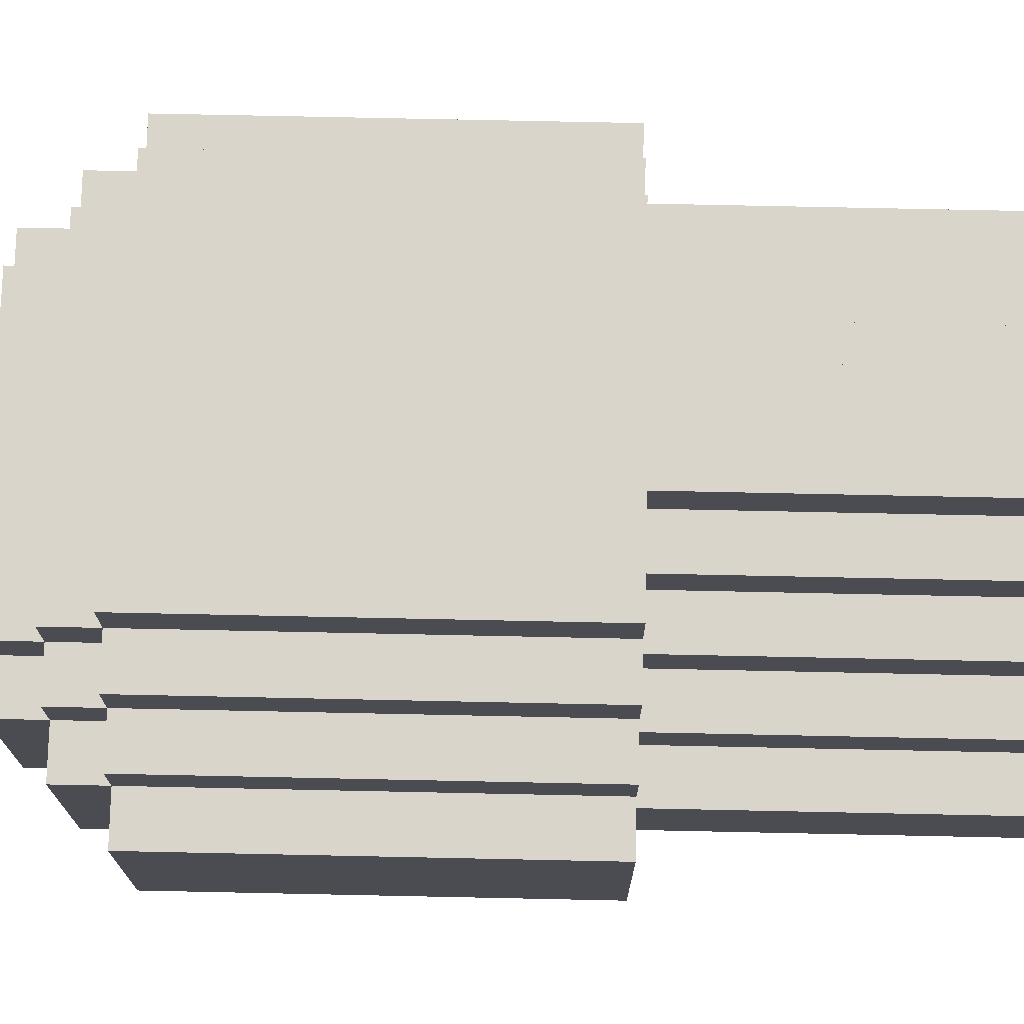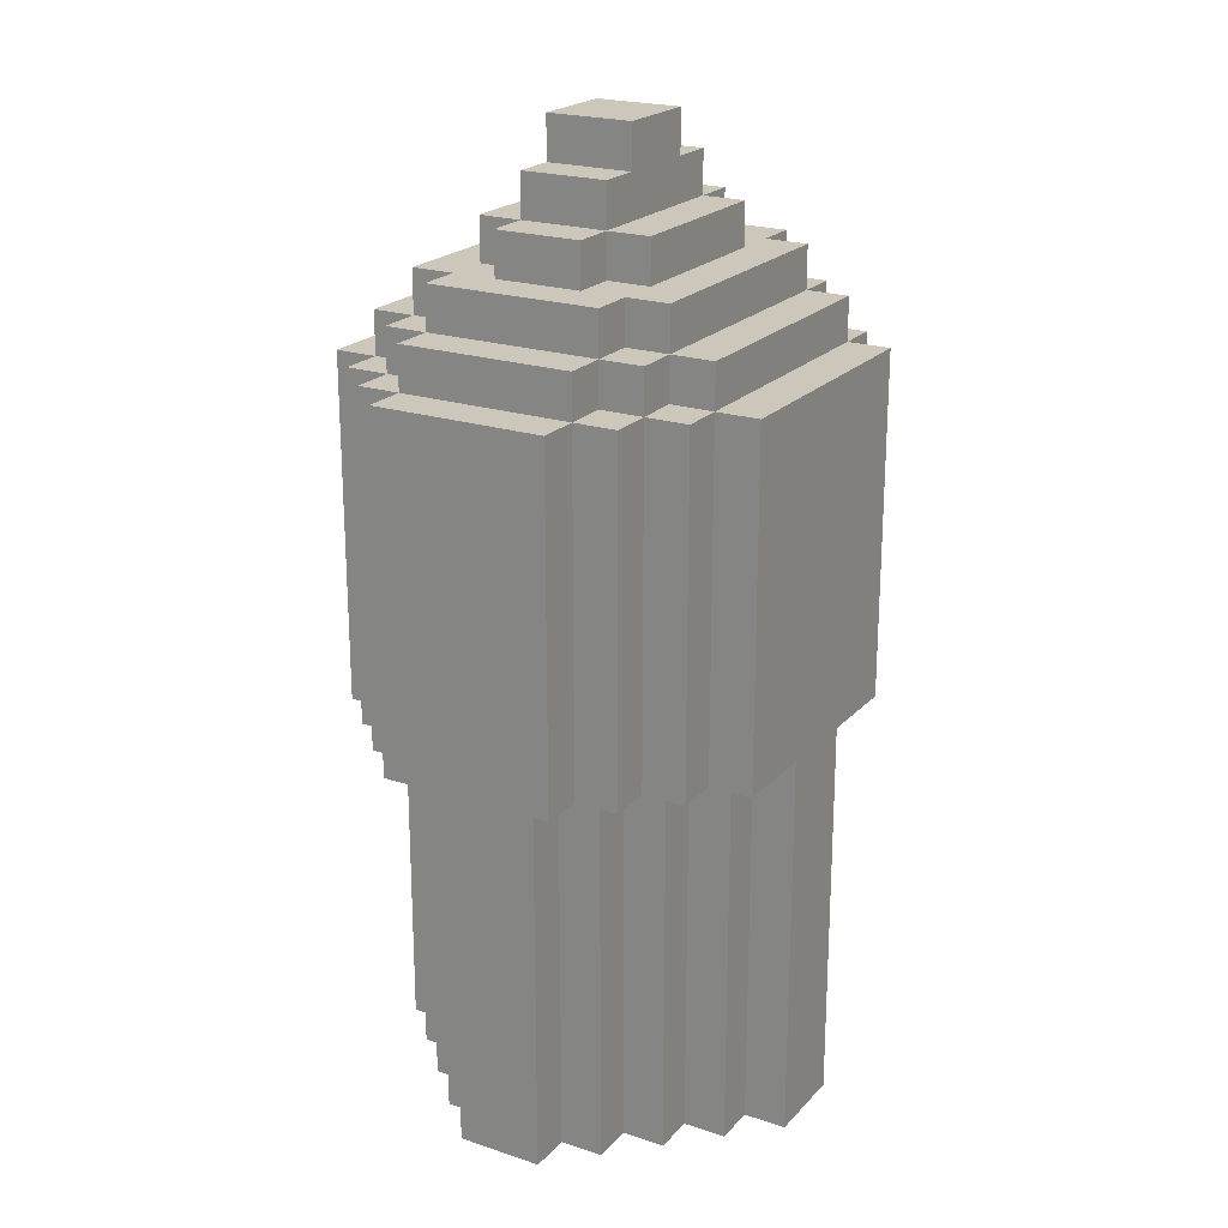
<metadata>
{"format":"obj","ext":"obj","renderer":"f3d","projection":"perspective","resolution":1024,"background":"white","views":[{"elev":74.7,"azim":91.2,"up":"+Y"},{"elev":21.5,"azim":120.3,"up":"+Z"}]}
</metadata>
<code>
v -8.5 17 13.5
v -8.5 17 5.5
v -8.5 21 13.5
v -8.5 21 5.5
v -7.5 16 13.5
v -7.5 16 5.5
v -7.5 17 14.5
v -7.5 17 13.5
v -7.5 17 5.5
v -7.5 18 5.5
v -7.5 18 -3.5
v -7.5 20 5.5
v -7.5 20 -3.5
v -7.5 21 14.5
v -7.5 21 13.5
v -7.5 21 5.5
v -7.5 22 13.5
v -7.5 22 5.5
v -6.5 15 13.5
v -6.5 15 5.5
v -6.5 16 14.5
v -6.5 16 13.5
v -6.5 16 5.5
v -6.5 17 15.5
v -6.5 17 14.5
v -6.5 17 13.5
v -6.5 17 5.5
v -6.5 17 -3.5
v -6.5 18 5.5
v -6.5 18 -3.5
v -6.5 20 5.5
v -6.5 20 -3.5
v -6.5 21 15.5
v -6.5 21 14.5
v -6.5 21 13.5
v -6.5 21 5.5
v -6.5 21 -3.5
v -6.5 22 14.5
v -6.5 22 13.5
v -6.5 22 5.5
v -6.5 23 13.5
v -6.5 23 5.5
v -5.5 14 13.5
v -5.5 14 5.5
v -5.5 15 14.5
v -5.5 15 13.5
v -5.5 15 5.5
v -5.5 16 15.5
v -5.5 16 14.5
v -5.5 16 13.5
v -5.5 16 5.5
v -5.5 16 -3.5
v -5.5 17 15.5
v -5.5 17 14.5
v -5.5 17 5.5
v -5.5 17 -3.5
v -5.5 18 16.5
v -5.5 18 15.5
v -5.5 20 16.5
v -5.5 20 15.5
v -5.5 21 15.5
v -5.5 21 14.5
v -5.5 21 5.5
v -5.5 21 -3.5
v -5.5 22 15.5
v -5.5 22 14.5
v -5.5 22 13.5
v -5.5 22 5.5
v -5.5 22 -3.5
v -5.5 23 14.5
v -5.5 23 13.5
v -5.5 23 5.5
v -5.5 24 13.5
v -5.5 24 5.5
v -4.5 15 5.5
v -4.5 15 -3.5
v -4.5 16 5.5
v -4.5 16 -3.5
v -4.5 17 16.5
v -4.5 17 15.5
v -4.5 18 17.5
v -4.5 18 16.5
v -4.5 18 15.5
v -4.5 20 17.5
v -4.5 20 16.5
v -4.5 20 15.5
v -4.5 21 16.5
v -4.5 21 15.5
v -4.5 22 5.5
v -4.5 22 -3.5
v -4.5 23 5.5
v -4.5 23 -3.5
v -3.5 14 5.5
v -3.5 14 -3.5
v -3.5 15 5.5
v -3.5 15 -3.5
v -3.5 18 18.5
v -3.5 18 17.5
v -3.5 20 18.5
v -3.5 20 17.5
v -3.5 23 5.5
v -3.5 23 -3.5
v -3.5 24 5.5
v -3.5 24 -3.5
v -1.5 14 5.5
v -1.5 14 -3.5
v -1.5 15 5.5
v -1.5 15 -3.5
v -1.5 18 18.5
v -1.5 18 17.5
v -1.5 20 18.5
v -1.5 20 17.5
v -1.5 23 5.5
v -1.5 23 -3.5
v -1.5 24 5.5
v -1.5 24 -3.5
v -0.5 15 5.5
v -0.5 15 -3.5
v -0.5 16 5.5
v -0.5 16 -3.5
v -0.5 17 16.5
v -0.5 17 15.5
v -0.5 18 17.5
v -0.5 18 16.5
v -0.5 18 15.5
v -0.5 20 17.5
v -0.5 20 16.5
v -0.5 20 15.5
v -0.5 21 16.5
v -0.5 21 15.5
v -0.5 22 5.5
v -0.5 22 -3.5
v -0.5 23 5.5
v -0.5 23 -3.5
v 0.5 14 13.5
v 0.5 14 5.5
v 0.5 15 14.5
v 0.5 15 13.5
v 0.5 15 5.5
v 0.5 16 15.5
v 0.5 16 14.5
v 0.5 16 13.5
v 0.5 16 5.5
v 0.5 16 -3.5
v 0.5 17 15.5
v 0.5 17 14.5
v 0.5 17 5.5
v 0.5 17 -3.5
v 0.5 18 16.5
v 0.5 18 15.5
v 0.5 20 16.5
v 0.5 20 15.5
v 0.5 21 15.5
v 0.5 21 14.5
v 0.5 21 5.5
v 0.5 21 -3.5
v 0.5 22 15.5
v 0.5 22 14.5
v 0.5 22 13.5
v 0.5 22 5.5
v 0.5 22 -3.5
v 0.5 23 14.5
v 0.5 23 13.5
v 0.5 23 5.5
v 0.5 24 13.5
v 0.5 24 5.5
v 1.5 15 13.5
v 1.5 15 5.5
v 1.5 16 14.5
v 1.5 16 13.5
v 1.5 16 5.5
v 1.5 17 15.5
v 1.5 17 14.5
v 1.5 17 13.5
v 1.5 17 5.5
v 1.5 17 -3.5
v 1.5 18 5.5
v 1.5 18 -3.5
v 1.5 20 5.5
v 1.5 20 -3.5
v 1.5 21 15.5
v 1.5 21 14.5
v 1.5 21 13.5
v 1.5 21 5.5
v 1.5 21 -3.5
v 1.5 22 14.5
v 1.5 22 13.5
v 1.5 22 5.5
v 1.5 23 13.5
v 1.5 23 5.5
v 2.5 16 13.5
v 2.5 16 5.5
v 2.5 17 14.5
v 2.5 17 13.5
v 2.5 17 5.5
v 2.5 18 5.5
v 2.5 18 -3.5
v 2.5 20 5.5
v 2.5 20 -3.5
v 2.5 21 14.5
v 2.5 21 13.5
v 2.5 21 5.5
v 2.5 22 13.5
v 2.5 22 5.5
v 3.5 17 13.5
v 3.5 17 5.5
v 3.5 21 13.5
v 3.5 21 5.5
v -3.5 18 18.5
v -3.5 20 18.5
v -1.5 18 18.5
v -1.5 20 18.5
v -4.5 18 17.5
v -4.5 20 17.5
v -3.5 18 17.5
v -3.5 20 17.5
v -1.5 18 17.5
v -1.5 20 17.5
v -0.5 18 17.5
v -0.5 20 17.5
v -5.5 18 16.5
v -5.5 20 16.5
v -4.5 17 16.5
v -4.5 18 16.5
v -4.5 20 16.5
v -4.5 21 16.5
v -0.5 17 16.5
v -0.5 18 16.5
v -0.5 20 16.5
v -0.5 21 16.5
v 0.5 18 16.5
v 0.5 20 16.5
v -6.5 17 15.5
v -6.5 21 15.5
v -5.5 16 15.5
v -5.5 17 15.5
v -5.5 18 15.5
v -5.5 20 15.5
v -5.5 21 15.5
v -5.5 22 15.5
v -4.5 17 15.5
v -4.5 18 15.5
v -4.5 20 15.5
v -4.5 21 15.5
v -0.5 17 15.5
v -0.5 18 15.5
v -0.5 20 15.5
v -0.5 21 15.5
v 0.5 16 15.5
v 0.5 17 15.5
v 0.5 18 15.5
v 0.5 20 15.5
v 0.5 21 15.5
v 0.5 22 15.5
v 1.5 17 15.5
v 1.5 21 15.5
v -7.5 17 14.5
v -7.5 21 14.5
v -6.5 16 14.5
v -6.5 17 14.5
v -6.5 21 14.5
v -6.5 22 14.5
v -5.5 15 14.5
v -5.5 16 14.5
v -5.5 17 14.5
v -5.5 21 14.5
v -5.5 22 14.5
v -5.5 23 14.5
v 0.5 15 14.5
v 0.5 16 14.5
v 0.5 17 14.5
v 0.5 21 14.5
v 0.5 22 14.5
v 0.5 23 14.5
v 1.5 16 14.5
v 1.5 17 14.5
v 1.5 21 14.5
v 1.5 22 14.5
v 2.5 17 14.5
v 2.5 21 14.5
v -8.5 17 13.5
v -8.5 21 13.5
v -7.5 16 13.5
v -7.5 17 13.5
v -7.5 21 13.5
v -7.5 22 13.5
v -6.5 15 13.5
v -6.5 16 13.5
v -6.5 17 13.5
v -6.5 21 13.5
v -6.5 22 13.5
v -6.5 23 13.5
v -5.5 14 13.5
v -5.5 15 13.5
v -5.5 16 13.5
v -5.5 22 13.5
v -5.5 23 13.5
v -5.5 24 13.5
v 0.5 14 13.5
v 0.5 15 13.5
v 0.5 16 13.5
v 0.5 22 13.5
v 0.5 23 13.5
v 0.5 24 13.5
v 1.5 15 13.5
v 1.5 16 13.5
v 1.5 17 13.5
v 1.5 21 13.5
v 1.5 22 13.5
v 1.5 23 13.5
v 2.5 16 13.5
v 2.5 17 13.5
v 2.5 21 13.5
v 2.5 22 13.5
v 3.5 17 13.5
v 3.5 21 13.5
v -8.5 17 5.5
v -8.5 21 5.5
v -7.5 16 5.5
v -7.5 17 5.5
v -7.5 18 5.5
v -7.5 20 5.5
v -7.5 21 5.5
v -7.5 22 5.5
v -6.5 15 5.5
v -6.5 16 5.5
v -6.5 17 5.5
v -6.5 18 5.5
v -6.5 20 5.5
v -6.5 21 5.5
v -6.5 22 5.5
v -6.5 23 5.5
v -5.5 14 5.5
v -5.5 15 5.5
v -5.5 16 5.5
v -5.5 17 5.5
v -5.5 21 5.5
v -5.5 22 5.5
v -5.5 23 5.5
v -5.5 24 5.5
v -4.5 15 5.5
v -4.5 16 5.5
v -4.5 22 5.5
v -4.5 23 5.5
v -3.5 14 5.5
v -3.5 15 5.5
v -3.5 23 5.5
v -3.5 24 5.5
v -1.5 14 5.5
v -1.5 15 5.5
v -1.5 23 5.5
v -1.5 24 5.5
v -0.5 15 5.5
v -0.5 16 5.5
v -0.5 22 5.5
v -0.5 23 5.5
v 0.5 14 5.5
v 0.5 15 5.5
v 0.5 16 5.5
v 0.5 17 5.5
v 0.5 21 5.5
v 0.5 22 5.5
v 0.5 23 5.5
v 0.5 24 5.5
v 1.5 15 5.5
v 1.5 16 5.5
v 1.5 17 5.5
v 1.5 18 5.5
v 1.5 20 5.5
v 1.5 21 5.5
v 1.5 22 5.5
v 1.5 23 5.5
v 2.5 16 5.5
v 2.5 17 5.5
v 2.5 18 5.5
v 2.5 20 5.5
v 2.5 21 5.5
v 2.5 22 5.5
v 3.5 17 5.5
v 3.5 21 5.5
v -7.5 18 -3.5
v -7.5 20 -3.5
v -6.5 17 -3.5
v -6.5 18 -3.5
v -6.5 20 -3.5
v -6.5 21 -3.5
v -5.5 16 -3.5
v -5.5 17 -3.5
v -5.5 21 -3.5
v -5.5 22 -3.5
v -4.5 15 -3.5
v -4.5 16 -3.5
v -4.5 22 -3.5
v -4.5 23 -3.5
v -3.5 14 -3.5
v -3.5 15 -3.5
v -3.5 23 -3.5
v -3.5 24 -3.5
v -1.5 14 -3.5
v -1.5 15 -3.5
v -1.5 23 -3.5
v -1.5 24 -3.5
v -0.5 15 -3.5
v -0.5 16 -3.5
v -0.5 22 -3.5
v -0.5 23 -3.5
v 0.5 16 -3.5
v 0.5 17 -3.5
v 0.5 21 -3.5
v 0.5 22 -3.5
v 1.5 17 -3.5
v 1.5 18 -3.5
v 1.5 20 -3.5
v 1.5 21 -3.5
v 2.5 18 -3.5
v 2.5 20 -3.5
v -5.5 14 13.5
v 0.5 14 13.5
v -5.5 14 5.5
v -3.5 14 5.5
v -1.5 14 5.5
v 0.5 14 5.5
v -3.5 14 -3.5
v -1.5 14 -3.5
v -5.5 15 14.5
v 0.5 15 14.5
v -6.5 15 13.5
v -5.5 15 13.5
v 0.5 15 13.5
v 1.5 15 13.5
v -6.5 15 5.5
v -5.5 15 5.5
v -4.5 15 5.5
v -3.5 15 5.5
v -1.5 15 5.5
v -0.5 15 5.5
v 0.5 15 5.5
v 1.5 15 5.5
v -4.5 15 -3.5
v -3.5 15 -3.5
v -1.5 15 -3.5
v -0.5 15 -3.5
v -5.5 16 15.5
v 0.5 16 15.5
v -6.5 16 14.5
v -5.5 16 14.5
v 0.5 16 14.5
v 1.5 16 14.5
v -7.5 16 13.5
v -6.5 16 13.5
v -5.5 16 13.5
v 0.5 16 13.5
v 1.5 16 13.5
v 2.5 16 13.5
v -7.5 16 5.5
v -6.5 16 5.5
v -5.5 16 5.5
v -4.5 16 5.5
v -0.5 16 5.5
v 0.5 16 5.5
v 1.5 16 5.5
v 2.5 16 5.5
v -5.5 16 -3.5
v -4.5 16 -3.5
v -0.5 16 -3.5
v 0.5 16 -3.5
v -4.5 17 16.5
v -0.5 17 16.5
v -6.5 17 15.5
v -5.5 17 15.5
v -4.5 17 15.5
v -0.5 17 15.5
v 0.5 17 15.5
v 1.5 17 15.5
v -7.5 17 14.5
v -6.5 17 14.5
v -5.5 17 14.5
v 0.5 17 14.5
v 1.5 17 14.5
v 2.5 17 14.5
v -8.5 17 13.5
v -7.5 17 13.5
v -6.5 17 13.5
v 1.5 17 13.5
v 2.5 17 13.5
v 3.5 17 13.5
v -8.5 17 5.5
v -7.5 17 5.5
v -6.5 17 5.5
v -5.5 17 5.5
v 0.5 17 5.5
v 1.5 17 5.5
v 2.5 17 5.5
v 3.5 17 5.5
v -6.5 17 -3.5
v -5.5 17 -3.5
v 0.5 17 -3.5
v 1.5 17 -3.5
v -3.5 18 18.5
v -1.5 18 18.5
v -4.5 18 17.5
v -3.5 18 17.5
v -1.5 18 17.5
v -0.5 18 17.5
v -5.5 18 16.5
v -4.5 18 16.5
v -0.5 18 16.5
v 0.5 18 16.5
v -5.5 18 15.5
v -4.5 18 15.5
v -0.5 18 15.5
v 0.5 18 15.5
v -7.5 18 5.5
v -6.5 18 5.5
v 1.5 18 5.5
v 2.5 18 5.5
v -7.5 18 -3.5
v -6.5 18 -3.5
v 1.5 18 -3.5
v 2.5 18 -3.5
v -3.5 20 18.5
v -1.5 20 18.5
v -4.5 20 17.5
v -3.5 20 17.5
v -1.5 20 17.5
v -0.5 20 17.5
v -5.5 20 16.5
v -4.5 20 16.5
v -0.5 20 16.5
v 0.5 20 16.5
v -5.5 20 15.5
v -4.5 20 15.5
v -0.5 20 15.5
v 0.5 20 15.5
v -7.5 20 5.5
v -6.5 20 5.5
v 1.5 20 5.5
v 2.5 20 5.5
v -7.5 20 -3.5
v -6.5 20 -3.5
v 1.5 20 -3.5
v 2.5 20 -3.5
v -4.5 21 16.5
v -0.5 21 16.5
v -6.5 21 15.5
v -5.5 21 15.5
v -4.5 21 15.5
v -0.5 21 15.5
v 0.5 21 15.5
v 1.5 21 15.5
v -7.5 21 14.5
v -6.5 21 14.5
v -5.5 21 14.5
v 0.5 21 14.5
v 1.5 21 14.5
v 2.5 21 14.5
v -8.5 21 13.5
v -7.5 21 13.5
v -6.5 21 13.5
v 1.5 21 13.5
v 2.5 21 13.5
v 3.5 21 13.5
v -8.5 21 5.5
v -7.5 21 5.5
v -6.5 21 5.5
v -5.5 21 5.5
v 0.5 21 5.5
v 1.5 21 5.5
v 2.5 21 5.5
v 3.5 21 5.5
v -6.5 21 -3.5
v -5.5 21 -3.5
v 0.5 21 -3.5
v 1.5 21 -3.5
v -5.5 22 15.5
v 0.5 22 15.5
v -6.5 22 14.5
v -5.5 22 14.5
v 0.5 22 14.5
v 1.5 22 14.5
v -7.5 22 13.5
v -6.5 22 13.5
v -5.5 22 13.5
v 0.5 22 13.5
v 1.5 22 13.5
v 2.5 22 13.5
v -7.5 22 5.5
v -6.5 22 5.5
v -5.5 22 5.5
v -4.5 22 5.5
v -0.5 22 5.5
v 0.5 22 5.5
v 1.5 22 5.5
v 2.5 22 5.5
v -5.5 22 -3.5
v -4.5 22 -3.5
v -0.5 22 -3.5
v 0.5 22 -3.5
v -5.5 23 14.5
v 0.5 23 14.5
v -6.5 23 13.5
v -5.5 23 13.5
v 0.5 23 13.5
v 1.5 23 13.5
v -6.5 23 5.5
v -5.5 23 5.5
v -4.5 23 5.5
v -3.5 23 5.5
v -1.5 23 5.5
v -0.5 23 5.5
v 0.5 23 5.5
v 1.5 23 5.5
v -4.5 23 -3.5
v -3.5 23 -3.5
v -1.5 23 -3.5
v -0.5 23 -3.5
v -5.5 24 13.5
v 0.5 24 13.5
v -5.5 24 5.5
v -3.5 24 5.5
v -1.5 24 5.5
v 0.5 24 5.5
v -3.5 24 -3.5
v -1.5 24 -3.5
f 3 2 1
f 4 2 3
f 8 6 5
f 9 6 8
f 12 11 10
f 13 11 12
f 14 8 7
f 15 8 14
f 17 16 15
f 18 16 17
f 22 20 19
f 23 20 22
f 25 22 21
f 26 22 25
f 29 28 27
f 30 28 29
f 33 25 24
f 34 25 33
f 36 32 31
f 37 32 36
f 38 35 34
f 39 35 38
f 41 40 39
f 42 40 41
f 46 44 43
f 47 44 46
f 49 46 45
f 50 46 49
f 53 49 48
f 54 49 53
f 55 52 51
f 56 52 55
f 59 58 57
f 60 58 59
f 65 62 61
f 66 62 65
f 68 64 63
f 69 64 68
f 70 67 66
f 71 67 70
f 73 72 71
f 74 72 73
f 77 76 75
f 78 76 77
f 82 80 79
f 83 80 82
f 84 82 81
f 85 82 84
f 87 86 85
f 88 86 87
f 91 90 89
f 92 90 91
f 95 94 93
f 96 94 95
f 99 98 97
f 100 98 99
f 103 102 101
f 104 102 103
f 105 106 107
f 107 106 108
f 109 110 111
f 111 110 112
f 113 114 115
f 115 114 116
f 117 118 119
f 119 118 120
f 121 122 124
f 124 122 125
f 123 124 126
f 126 124 127
f 127 128 129
f 129 128 130
f 131 132 133
f 133 132 134
f 135 136 138
f 138 136 139
f 137 138 141
f 141 138 142
f 140 141 145
f 145 141 146
f 143 144 147
f 147 144 148
f 149 150 151
f 151 150 152
f 153 154 157
f 157 154 158
f 155 156 160
f 160 156 161
f 158 159 162
f 162 159 163
f 163 164 165
f 165 164 166
f 167 168 170
f 170 168 171
f 169 170 173
f 173 170 174
f 175 176 177
f 177 176 178
f 172 173 181
f 181 173 182
f 179 180 184
f 184 180 185
f 182 183 186
f 186 183 187
f 187 188 189
f 189 188 190
f 191 192 194
f 194 192 195
f 196 197 198
f 198 197 199
f 193 194 200
f 200 194 201
f 201 202 203
f 203 202 204
f 205 206 207
f 207 206 208
f 211 210 209
f 212 210 211
f 215 214 213
f 216 214 215
f 219 218 217
f 220 218 219
f 224 222 221
f 225 222 224
f 227 224 223
f 228 224 227
f 229 226 225
f 230 226 229
f 231 229 228
f 232 229 231
f 236 234 233
f 237 234 236
f 238 234 237
f 239 234 238
f 241 236 235
f 241 237 236
f 242 237 241
f 243 240 239
f 243 239 238
f 244 240 243
f 245 241 235
f 248 240 244
f 249 246 245
f 249 245 235
f 250 246 249
f 251 246 250
f 252 248 247
f 253 240 248
f 253 248 252
f 254 240 253
f 255 251 250
f 255 252 251
f 255 253 252
f 256 253 255
f 260 258 257
f 261 258 260
f 264 260 259
f 265 260 264
f 266 262 261
f 267 262 266
f 269 264 263
f 270 264 269
f 273 268 267
f 274 268 273
f 275 271 270
f 276 271 275
f 277 273 272
f 278 273 277
f 279 277 276
f 280 277 279
f 284 282 281
f 285 282 284
f 288 284 283
f 289 284 288
f 290 286 285
f 291 286 290
f 294 288 287
f 295 288 294
f 296 292 291
f 297 292 296
f 299 294 293
f 300 294 299
f 303 298 297
f 304 298 303
f 305 301 300
f 306 301 305
f 309 303 302
f 310 303 309
f 311 307 306
f 312 307 311
f 313 309 308
f 314 309 313
f 315 313 312
f 316 313 315
f 317 318 320
f 320 318 321
f 321 318 322
f 322 318 323
f 319 320 326
f 320 321 326
f 326 321 327
f 327 321 328
f 322 323 329
f 323 324 329
f 329 324 330
f 330 324 331
f 326 327 334
f 325 326 334
f 334 327 335
f 335 327 336
f 331 332 337
f 330 331 337
f 337 332 338
f 338 332 339
f 334 335 341
f 333 334 341
f 341 335 342
f 339 340 343
f 338 339 343
f 343 340 344
f 333 341 345
f 345 341 346
f 344 340 347
f 347 340 348
f 349 350 353
f 351 352 356
f 353 354 357
f 349 353 357
f 357 354 358
f 358 354 359
f 355 356 362
f 356 352 363
f 362 356 363
f 363 352 364
f 359 360 365
f 358 359 365
f 365 360 366
f 366 360 367
f 361 362 370
f 362 363 370
f 370 363 371
f 371 363 372
f 367 368 373
f 366 367 373
f 373 368 374
f 374 368 375
f 370 371 376
f 369 370 376
f 376 371 377
f 377 371 378
f 374 375 379
f 376 377 379
f 375 376 379
f 379 377 380
f 381 382 384
f 384 382 385
f 383 384 388
f 385 386 388
f 384 385 388
f 388 386 389
f 387 388 392
f 389 390 392
f 388 389 392
f 392 390 393
f 391 392 396
f 393 394 396
f 392 393 396
f 396 394 397
f 395 396 399
f 397 398 399
f 396 397 399
f 399 398 400
f 400 398 401
f 401 398 402
f 400 401 403
f 403 401 404
f 404 401 405
f 405 401 406
f 404 405 407
f 407 405 408
f 408 405 409
f 409 405 410
f 408 409 411
f 411 409 412
f 412 409 413
f 413 409 414
f 412 413 415
f 415 413 416
f 419 418 417
f 420 418 419
f 421 418 420
f 422 418 421
f 423 421 420
f 424 421 423
f 428 426 425
f 429 426 428
f 431 428 427
f 432 428 431
f 437 430 429
f 438 430 437
f 439 434 433
f 440 434 439
f 441 436 435
f 442 436 441
f 446 444 443
f 447 444 446
f 450 446 445
f 451 446 450
f 452 448 447
f 453 448 452
f 455 450 449
f 456 450 455
f 461 454 453
f 462 454 461
f 463 458 457
f 464 458 463
f 465 460 459
f 466 460 465
f 471 468 467
f 472 468 471
f 476 470 469
f 477 470 476
f 478 474 473
f 479 474 478
f 482 476 475
f 483 476 482
f 484 480 479
f 485 480 484
f 487 482 481
f 488 482 487
f 493 486 485
f 494 486 493
f 495 490 489
f 496 490 495
f 497 492 491
f 498 492 497
f 502 500 499
f 503 500 502
f 506 502 501
f 506 504 503
f 506 503 502
f 507 504 506
f 509 506 505
f 510 506 509
f 511 508 507
f 512 508 511
f 517 514 513
f 518 514 517
f 519 516 515
f 520 516 519
f 521 522 524
f 524 522 525
f 523 524 528
f 525 526 528
f 524 525 528
f 528 526 529
f 527 528 531
f 531 528 532
f 529 530 533
f 533 530 534
f 535 536 539
f 539 536 540
f 537 538 541
f 541 538 542
f 543 544 547
f 547 544 548
f 545 546 552
f 552 546 553
f 549 550 554
f 554 550 555
f 551 552 558
f 558 552 559
f 555 556 560
f 560 556 561
f 557 558 563
f 563 558 564
f 561 562 569
f 569 562 570
f 565 566 571
f 571 566 572
f 567 568 573
f 573 568 574
f 575 576 578
f 578 576 579
f 577 578 582
f 582 578 583
f 579 580 584
f 584 580 585
f 581 582 587
f 587 582 588
f 585 586 593
f 593 586 594
f 589 590 595
f 595 590 596
f 591 592 597
f 597 592 598
f 599 600 602
f 602 600 603
f 601 602 605
f 605 602 606
f 603 604 611
f 611 604 612
f 607 608 613
f 613 608 614
f 609 610 615
f 615 610 616
f 617 618 619
f 619 618 620
f 620 618 621
f 621 618 622
f 620 621 623
f 623 621 624

</code>
